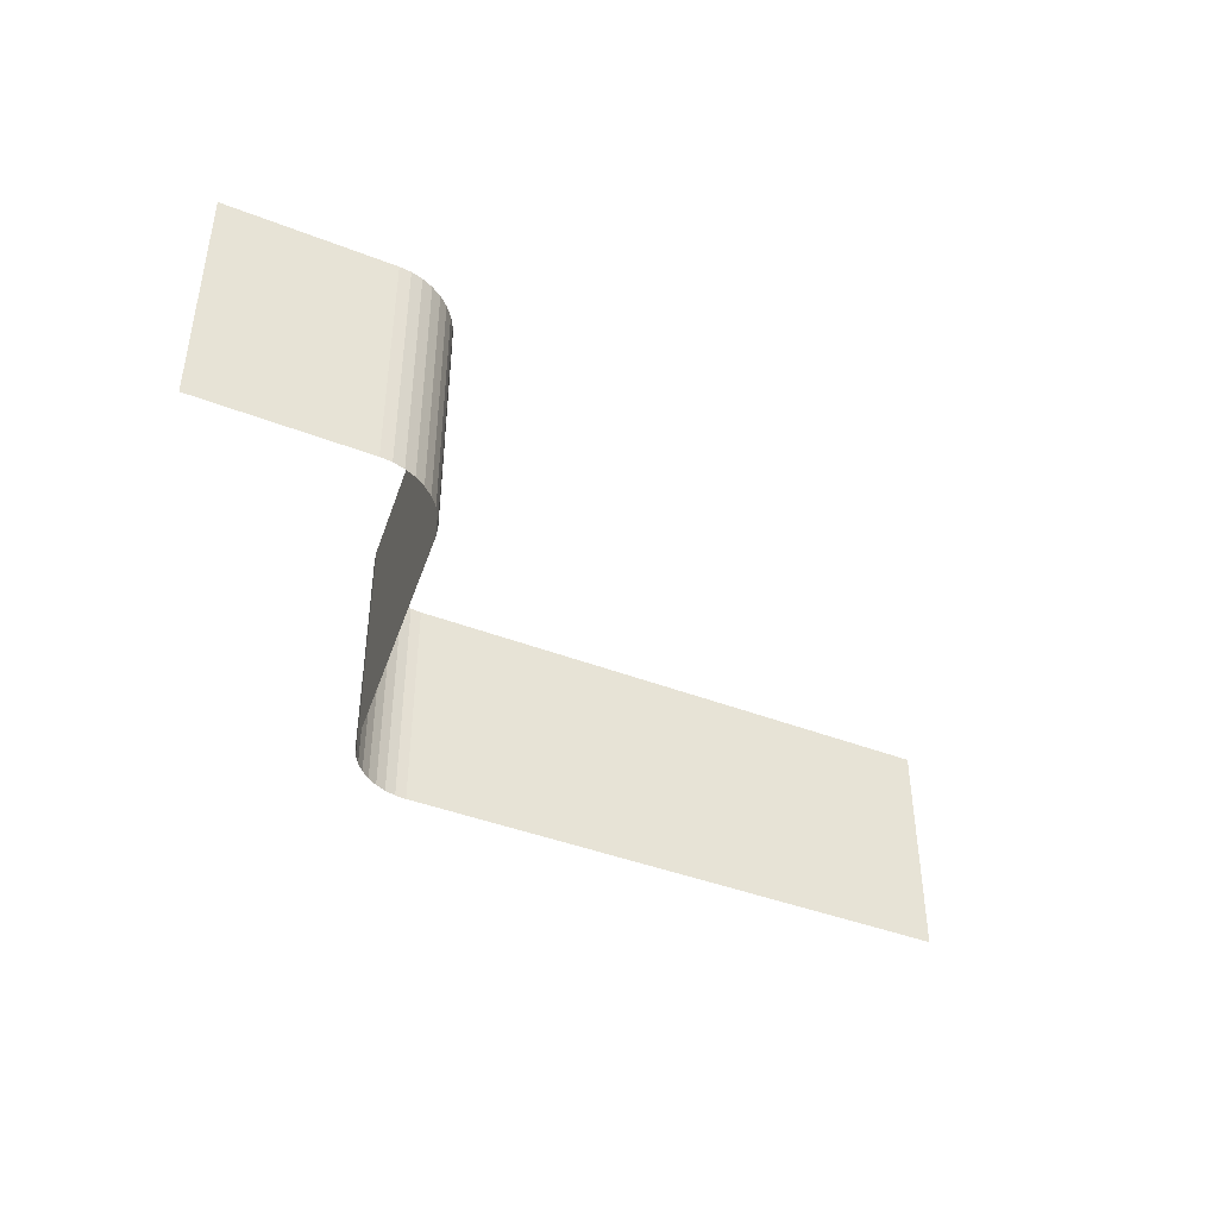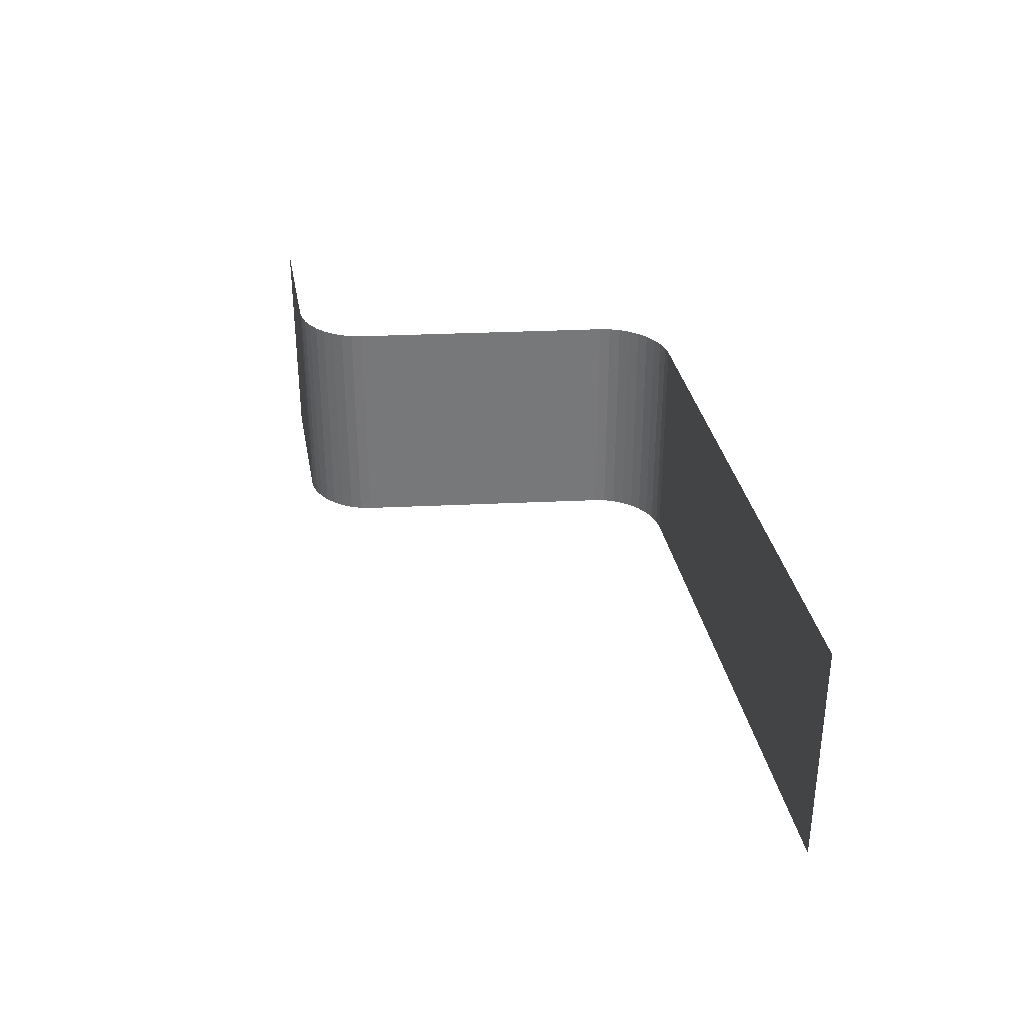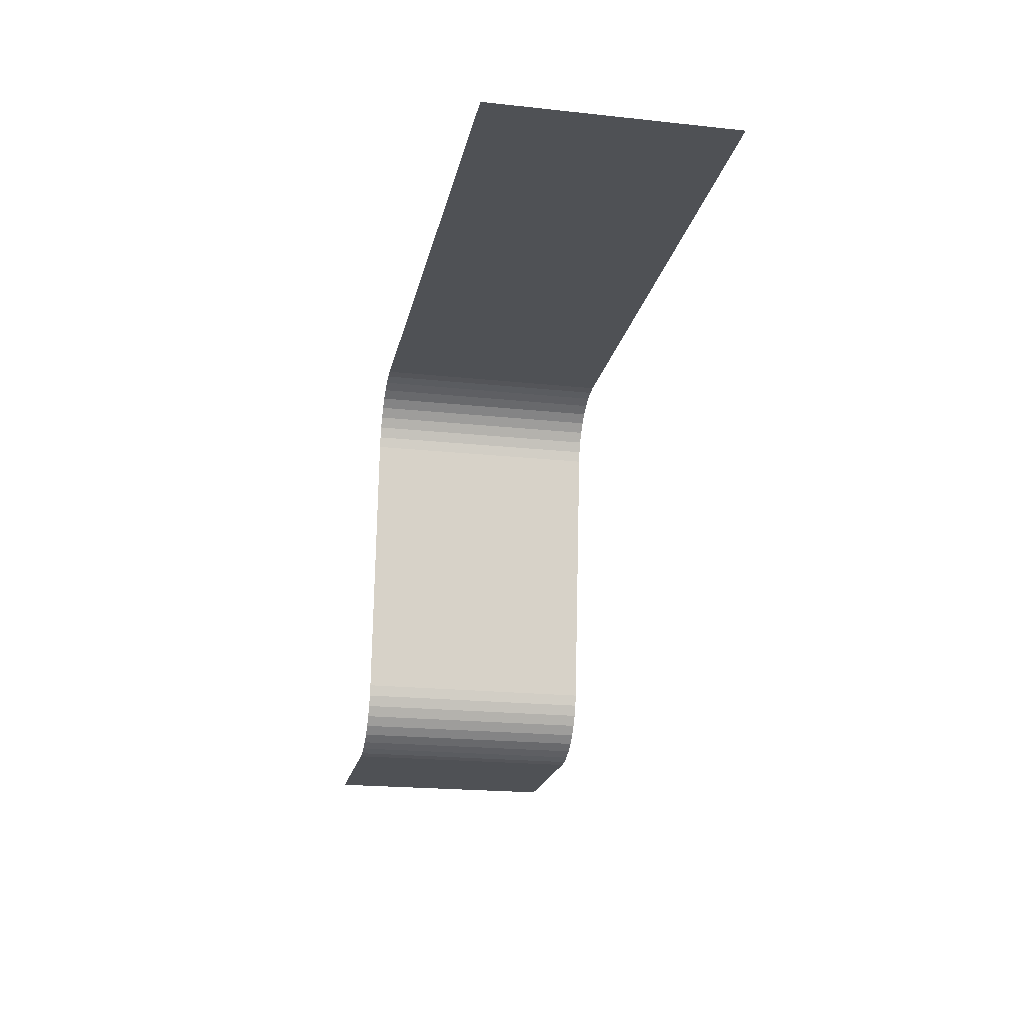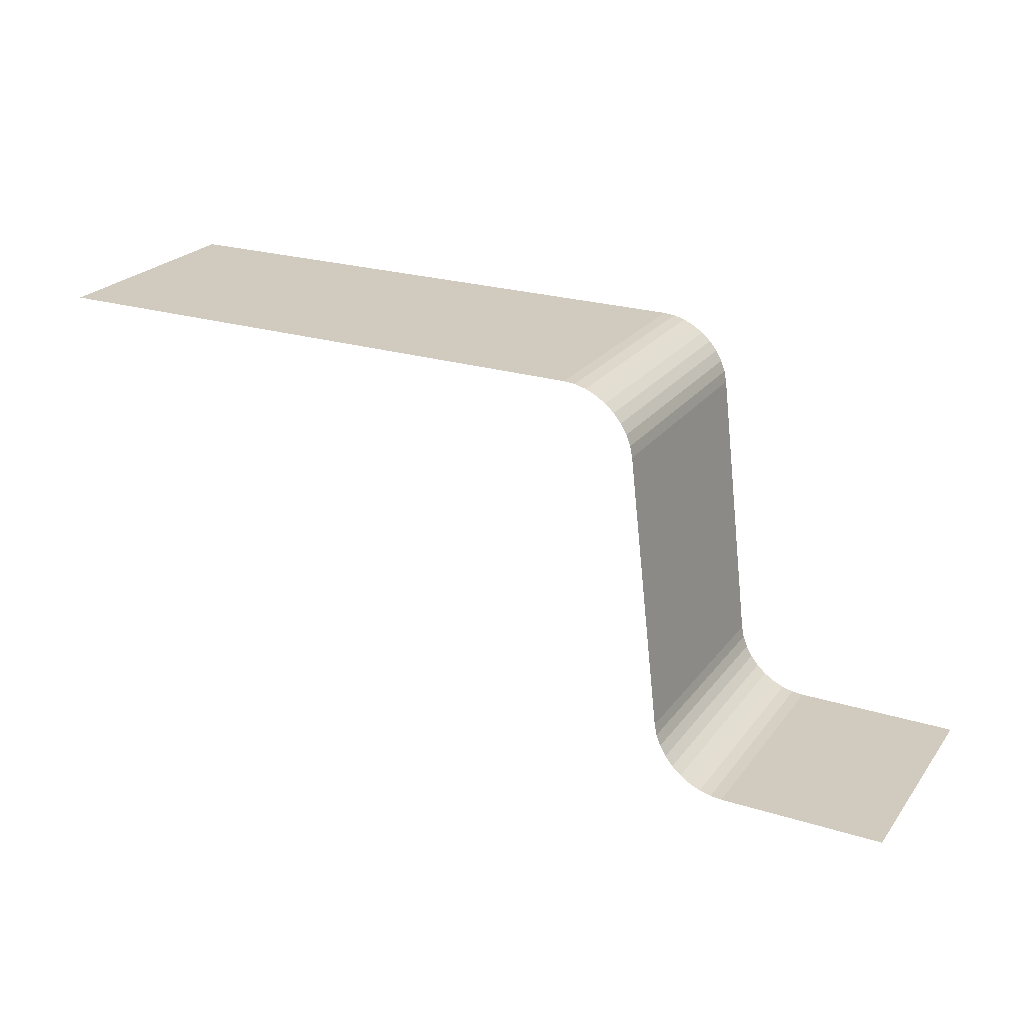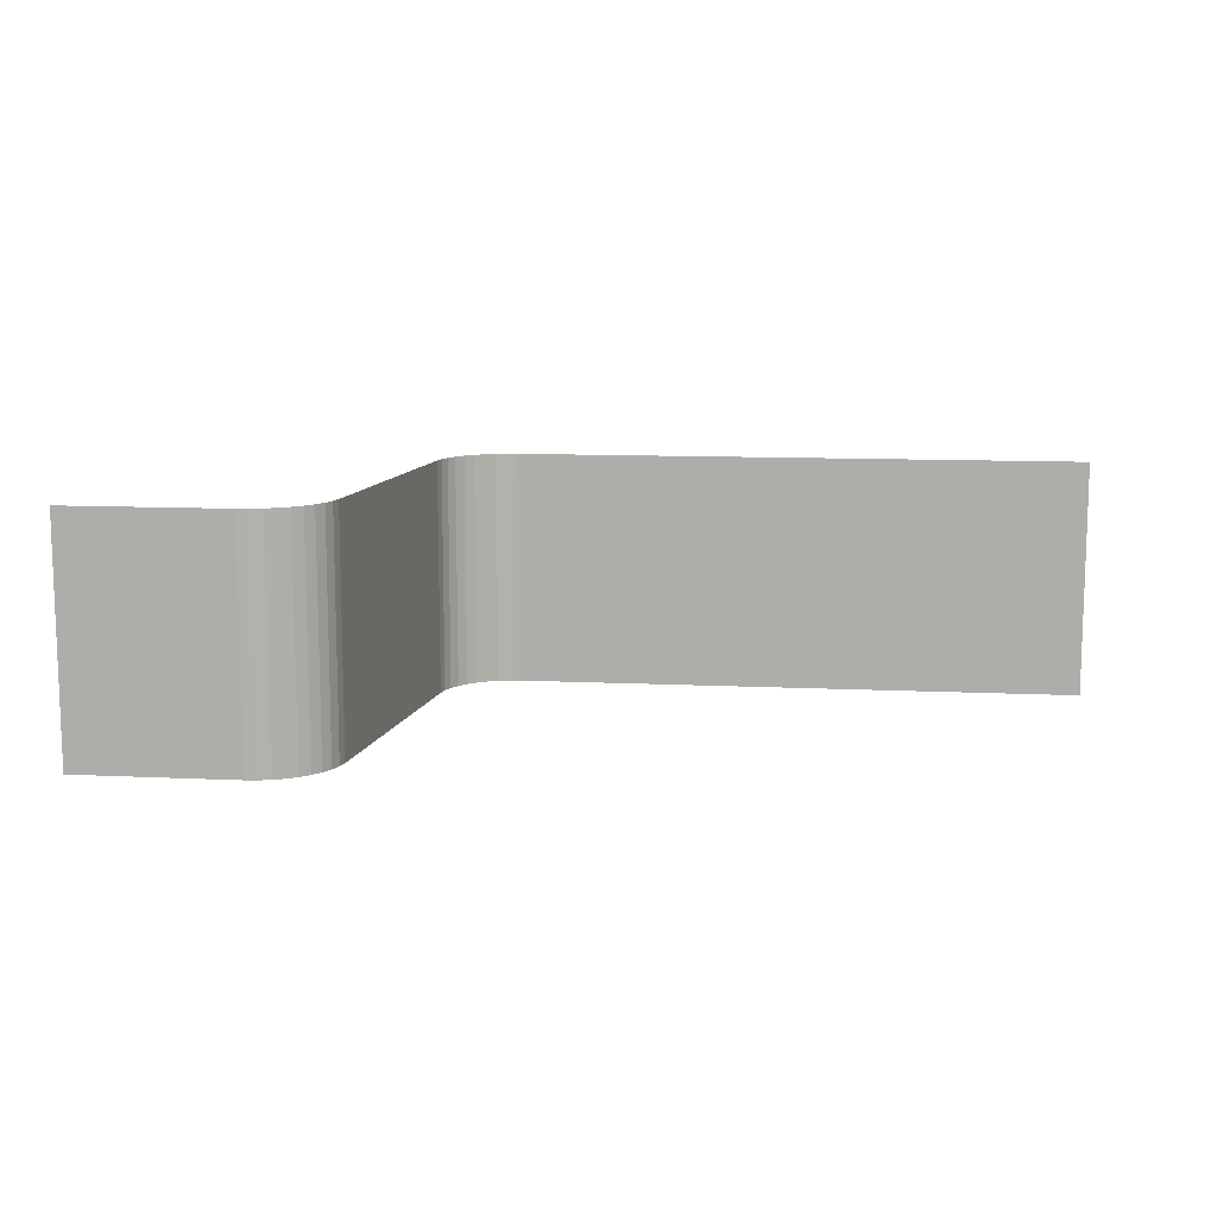
<metadata>
{"format":"obj","ext":"obj","renderer":"f3d","projection":"perspective","resolution":1024,"background":"white","views":[{"elev":-42.4,"azim":-24.9,"up":"+Z"},{"elev":33.0,"azim":79.7,"up":"+Z"},{"elev":-20.0,"azim":78.7,"up":"+Y"},{"elev":23.6,"azim":-152.5,"up":"+Y"},{"elev":11.1,"azim":6.7,"up":"+Z"}]}
</metadata>
<code>
o Plane
v -1.32 0 1
v -1.32 0 -1
v 6.363 3.419 1
v 6.363 3.419 -1
v 6.363 3.419 1
v 6.363 3.419 -1
v 0.667 0.5498 1
v 0.0497 0 1
v 0.6475 0.4543 1
v 0.6118 0.3618 1
v 0.5609 0.2749 1
v 0.4965 0.1964 1
v 0.4204 0.1286 1
v 0.335 0.07366 1
v 0.2429 0.03316 1
v 0.1468 0.008353 1
v 0.0497 0 -1
v 0.667 0.5498 -1
v 0.1468 0.008353 -1
v 0.2429 0.03316 -1
v 0.335 0.07366 -1
v 0.4204 0.1286 -1
v 0.4965 0.1964 -1
v 0.5609 0.2749 -1
v 0.6118 0.3618 -1
v 0.6475 0.4543 -1
v 1.542 3.419 1
v 0.9376 2.881 1
v 1.447 3.411 1
v 1.353 3.386 1
v 1.262 3.347 1
v 1.179 3.293 1
v 1.104 3.227 1
v 1.041 3.15 1
v 0.9916 3.065 1
v 0.9566 2.974 1
v 0.9376 2.881 -1
v 1.542 3.419 -1
v 0.9566 2.974 -1
v 0.9916 3.065 -1
v 1.041 3.15 -1
v 1.104 3.227 -1
v 1.179 3.293 -1
v 1.262 3.347 -1
v 1.353 3.386 -1
v 1.447 3.411 -1
f 18 7 28 37
f 4 3 5 6
f 7 18 26 9
f 9 26 25 10
f 10 25 24 11
f 11 24 23 12
f 12 23 22 13
f 13 22 21 14
f 14 21 20 15
f 15 20 19 16
f 16 19 17 8
f 1 8 17 2
f 27 38 46 29
f 29 46 45 30
f 30 45 44 31
f 31 44 43 32
f 32 43 42 33
f 33 42 41 34
f 34 41 40 35
f 35 40 39 36
f 36 39 37 28
f 38 27 3 4

</code>
